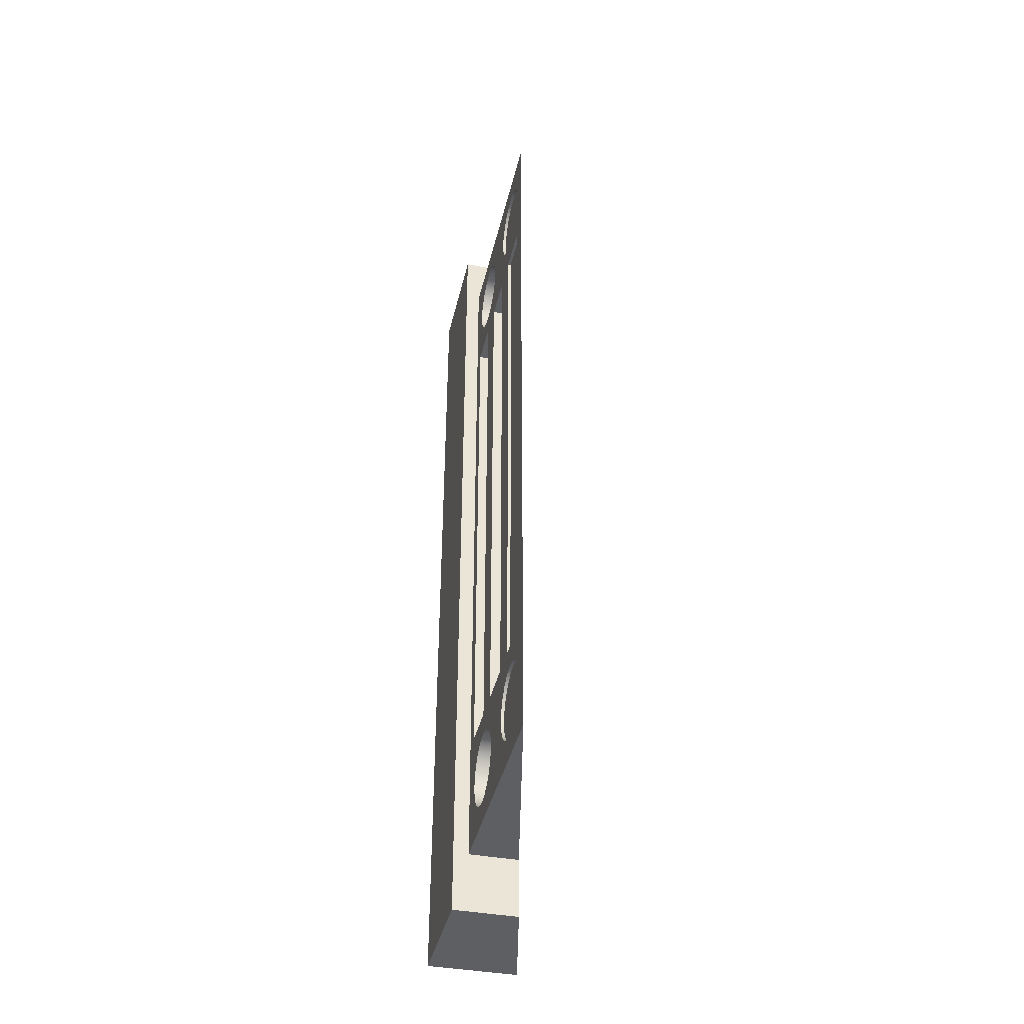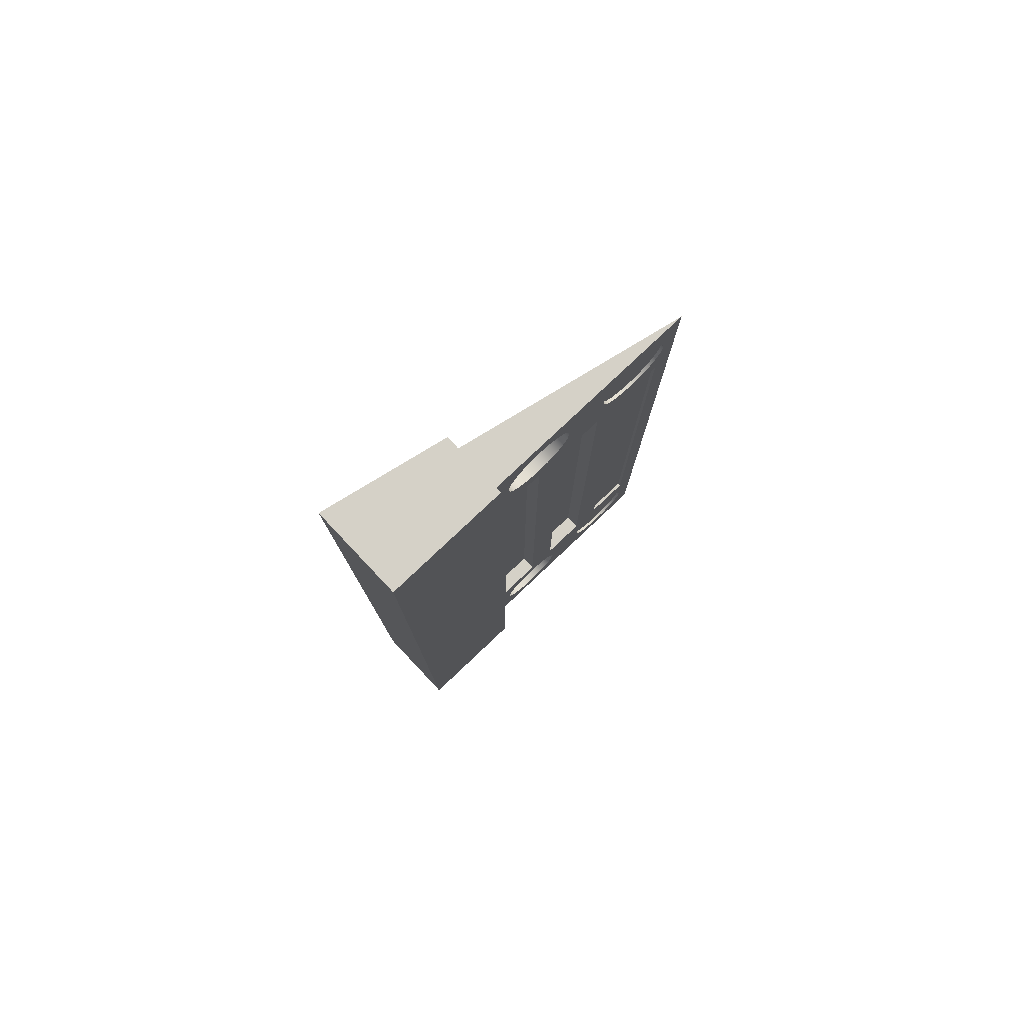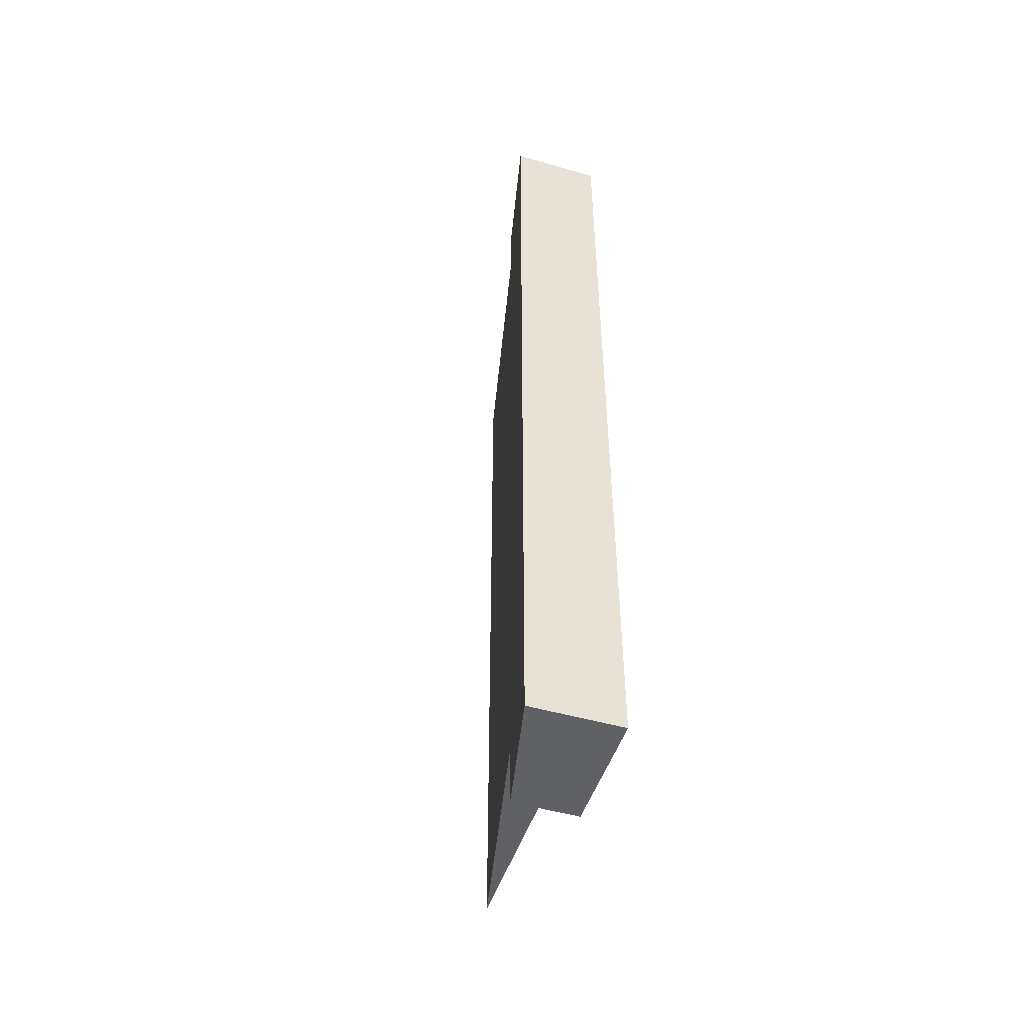
<metadata>
{"format":"obj","ext":"obj","renderer":"f3d","projection":"perspective","resolution":1024,"background":"white","views":[{"elev":-40.4,"azim":167.1,"up":"+Z"},{"elev":79.1,"azim":46.6,"up":"+Z"},{"elev":-49.1,"azim":-17.7,"up":"+Z"}]}
</metadata>
<code>
v 1.524 6.297 3.334
v 1.524 6.542 3.295
v 1.524 6.764 3.182
v 1.524 6.939 3.007
v 1.524 7.052 2.785
v 1.524 7.091 2.54
v 1.524 7.052 2.295
v 1.524 6.939 2.073
v 1.524 6.764 1.898
v 1.524 6.542 1.785
v 1.524 6.297 1.746
v 1.524 6.052 1.785
v 1.524 5.831 1.898
v 1.524 5.655 2.073
v 1.524 5.542 2.295
v 1.524 5.503 2.54
v 1.524 5.542 2.785
v 1.524 5.655 3.007
v 1.524 5.831 3.182
v 1.524 6.052 3.295
v 1.587 6.297 3.334
v 1.587 6.052 3.295
v 1.587 5.831 3.182
v 1.587 5.655 3.007
v 1.587 5.542 2.785
v 1.587 5.503 2.54
v 1.587 5.542 2.295
v 1.587 5.655 2.073
v 1.587 5.831 1.898
v 1.587 6.052 1.785
v 1.587 6.297 1.746
v 1.587 6.542 1.785
v 1.587 6.764 1.898
v 1.587 6.939 2.073
v 1.587 7.052 2.295
v 1.587 7.091 2.54
v 1.587 7.052 2.785
v 1.587 6.939 3.007
v 1.587 6.764 3.182
v 1.587 6.542 3.295
v 1.524 6.297 3.334
v 1.587 6.297 3.334
v 1.524 6.297 3.334
v 1.524 6.052 3.295
v 1.524 5.831 3.182
v 1.524 5.655 3.007
v 1.524 5.542 2.785
v 1.524 5.503 2.54
v 1.524 5.542 2.295
v 1.524 5.655 2.073
v 1.524 5.831 1.898
v 1.524 6.052 1.785
v 1.524 6.297 1.746
v 1.524 6.542 1.785
v 1.524 6.764 1.898
v 1.524 6.939 2.073
v 1.524 7.052 2.295
v 1.524 7.091 2.54
v 1.524 7.052 2.785
v 1.524 6.939 3.007
v 1.524 6.764 3.182
v 1.524 6.542 3.295
v 1.524 6.297 17.3
v 1.524 6.542 17.26
v 1.524 6.764 17.15
v 1.524 6.939 16.98
v 1.524 7.052 16.76
v 1.524 7.091 16.51
v 1.524 7.052 16.26
v 1.524 6.939 16.04
v 1.524 6.764 15.87
v 1.524 6.542 15.76
v 1.524 6.297 15.72
v 1.524 6.052 15.76
v 1.524 5.831 15.87
v 1.524 5.655 16.04
v 1.524 5.542 16.26
v 1.524 5.503 16.51
v 1.524 5.542 16.76
v 1.524 5.655 16.98
v 1.524 5.831 17.15
v 1.524 6.052 17.26
v 1.587 6.297 17.3
v 1.587 6.052 17.26
v 1.587 5.831 17.15
v 1.587 5.655 16.98
v 1.587 5.542 16.76
v 1.587 5.503 16.51
v 1.587 5.542 16.26
v 1.587 5.655 16.04
v 1.587 5.831 15.87
v 1.587 6.052 15.76
v 1.587 6.297 15.72
v 1.587 6.542 15.76
v 1.587 6.764 15.87
v 1.587 6.939 16.04
v 1.587 7.052 16.26
v 1.587 7.091 16.51
v 1.587 7.052 16.76
v 1.587 6.939 16.98
v 1.587 6.764 17.15
v 1.587 6.542 17.26
v 1.524 6.297 17.3
v 1.587 6.297 17.3
v 1.524 6.297 17.3
v 1.524 6.052 17.26
v 1.524 5.831 17.15
v 1.524 5.655 16.98
v 1.524 5.542 16.76
v 1.524 5.503 16.51
v 1.524 5.542 16.26
v 1.524 5.655 16.04
v 1.524 5.831 15.87
v 1.524 6.052 15.76
v 1.524 6.297 15.72
v 1.524 6.542 15.76
v 1.524 6.764 15.87
v 1.524 6.939 16.04
v 1.524 7.052 16.26
v 1.524 7.091 16.51
v 1.524 7.052 16.76
v 1.524 6.939 16.98
v 1.524 6.764 17.15
v 1.524 6.542 17.26
v 1.587 6.06 15.24
v 1.587 6.06 3.81
v 1.524 6.06 3.81
v 1.524 6.06 15.24
v 1.587 6.06 3.81
v 1.587 7.012 3.81
v 1.524 7.012 3.81
v 1.524 6.06 3.81
v 1.587 7.012 3.81
v 1.587 7.012 15.24
v 1.524 7.012 15.24
v 1.524 7.012 3.81
v 1.587 7.012 15.24
v 1.587 6.06 15.24
v 1.524 6.06 15.24
v 1.524 7.012 15.24
v 1.524 7.012 15.24
v 1.524 6.06 15.24
v 1.524 6.06 3.81
v 1.524 7.012 3.81
v 1.587 2.885 3.81
v 1.587 3.837 3.81
v 1.27 3.837 3.81
v 1.27 2.885 3.81
v 1.587 3.837 3.81
v 1.587 3.837 15.24
v 1.27 3.837 15.24
v 1.27 3.837 3.81
v 1.587 3.837 15.24
v 1.587 2.885 15.24
v 1.27 2.885 15.24
v 1.27 3.837 15.24
v 1.587 2.885 15.24
v 1.587 2.885 3.81
v 1.27 2.885 3.81
v 1.27 2.885 15.24
v 1.27 2.885 15.24
v 1.27 2.885 3.81
v 1.27 3.837 3.81
v 1.27 3.837 15.24
v 1.27 3.81 3.334
v 1.27 4.055 3.295
v 1.27 4.277 3.182
v 1.27 4.452 3.007
v 1.27 4.565 2.785
v 1.27 4.604 2.54
v 1.27 4.565 2.295
v 1.27 4.452 2.073
v 1.27 4.277 1.898
v 1.27 4.055 1.785
v 1.27 3.81 1.746
v 1.27 3.565 1.785
v 1.27 3.343 1.898
v 1.27 3.168 2.073
v 1.27 3.055 2.295
v 1.27 3.016 2.54
v 1.27 3.055 2.785
v 1.27 3.168 3.007
v 1.27 3.343 3.182
v 1.27 3.565 3.295
v 1.587 3.81 3.334
v 1.587 3.565 3.295
v 1.587 3.343 3.182
v 1.587 3.168 3.007
v 1.587 3.055 2.785
v 1.587 3.016 2.54
v 1.587 3.055 2.295
v 1.587 3.168 2.073
v 1.587 3.343 1.898
v 1.587 3.565 1.785
v 1.587 3.81 1.746
v 1.587 4.055 1.785
v 1.587 4.277 1.898
v 1.587 4.452 2.073
v 1.587 4.565 2.295
v 1.587 4.604 2.54
v 1.587 4.565 2.785
v 1.587 4.452 3.007
v 1.587 4.277 3.182
v 1.587 4.055 3.295
v 1.27 3.81 3.334
v 1.587 3.81 3.334
v 1.27 3.81 3.334
v 1.27 3.565 3.295
v 1.27 3.343 3.182
v 1.27 3.168 3.007
v 1.27 3.055 2.785
v 1.27 3.016 2.54
v 1.27 3.055 2.295
v 1.27 3.168 2.073
v 1.27 3.343 1.898
v 1.27 3.565 1.785
v 1.27 3.81 1.746
v 1.27 4.055 1.785
v 1.27 4.277 1.898
v 1.27 4.452 2.073
v 1.27 4.565 2.295
v 1.27 4.604 2.54
v 1.27 4.565 2.785
v 1.27 4.452 3.007
v 1.27 4.277 3.182
v 1.27 4.055 3.295
v 1.587 5.425 3.813
v 1.587 5.425 15.24
v 1.27 5.425 15.24
v 1.27 5.425 3.813
v 1.587 5.425 15.24
v 1.587 4.472 15.24
v 1.27 4.472 15.24
v 1.27 5.425 15.24
v 1.587 4.472 15.24
v 1.587 4.472 3.807
v 1.27 4.472 3.807
v 1.27 4.472 15.24
v 1.587 4.472 3.807
v 1.587 5.425 3.813
v 1.27 5.425 3.813
v 1.27 4.472 3.807
v 1.27 4.472 3.807
v 1.27 5.425 3.813
v 1.27 5.425 15.24
v 1.27 4.472 15.24
v 1.27 3.81 17.3
v 1.27 4.055 17.26
v 1.27 4.277 17.15
v 1.27 4.452 16.98
v 1.27 4.565 16.76
v 1.27 4.604 16.51
v 1.27 4.565 16.26
v 1.27 4.452 16.04
v 1.27 4.277 15.87
v 1.27 4.055 15.76
v 1.27 3.81 15.72
v 1.27 3.565 15.76
v 1.27 3.343 15.87
v 1.27 3.168 16.04
v 1.27 3.055 16.26
v 1.27 3.016 16.51
v 1.27 3.055 16.76
v 1.27 3.168 16.98
v 1.27 3.343 17.15
v 1.27 3.565 17.26
v 1.587 3.81 17.3
v 1.587 3.565 17.26
v 1.587 3.343 17.15
v 1.587 3.168 16.98
v 1.587 3.055 16.76
v 1.587 3.016 16.51
v 1.587 3.055 16.26
v 1.587 3.168 16.04
v 1.587 3.343 15.87
v 1.587 3.565 15.76
v 1.587 3.81 15.72
v 1.587 4.055 15.76
v 1.587 4.277 15.87
v 1.587 4.452 16.04
v 1.587 4.565 16.26
v 1.587 4.604 16.51
v 1.587 4.565 16.76
v 1.587 4.452 16.98
v 1.587 4.277 17.15
v 1.587 4.055 17.26
v 1.27 3.81 17.3
v 1.587 3.81 17.3
v 1.27 3.81 17.3
v 1.27 3.565 17.26
v 1.27 3.343 17.15
v 1.27 3.168 16.98
v 1.27 3.055 16.76
v 1.27 3.016 16.51
v 1.27 3.055 16.26
v 1.27 3.168 16.04
v 1.27 3.343 15.87
v 1.27 3.565 15.76
v 1.27 3.81 15.72
v 1.27 4.055 15.76
v 1.27 4.277 15.87
v 1.27 4.452 16.04
v 1.27 4.565 16.26
v 1.27 4.604 16.51
v 1.27 4.565 16.76
v 1.27 4.452 16.98
v 1.27 4.277 17.15
v 1.27 4.055 17.26
v 0.5443 2.54 1.27
v 1.587 7.408 1.27
v 1.587 2.54 1.27
v 1.587 2.54 17.78
v 1.587 7.408 17.78
v 0.5443 2.54 17.78
v 0.5443 2.54 0
v 1.905 2.54 0
v 1.905 -6.167e-33 0
v 0 0 0
v 1.587 7.408 1.27
v 0.5443 2.54 1.27
v 0.5443 2.54 0
v 0 0 0
v 0 0 19.05
v 0.5443 2.54 19.05
v 0.5443 2.54 17.78
v 1.587 7.408 17.78
v 1.587 6.297 3.334
v 1.587 6.542 3.295
v 1.587 6.764 3.182
v 1.587 6.939 3.007
v 1.587 7.052 2.785
v 1.587 7.091 2.54
v 1.587 7.052 2.295
v 1.587 6.939 2.073
v 1.587 6.764 1.898
v 1.587 6.542 1.785
v 1.587 6.297 1.746
v 1.587 6.052 1.785
v 1.587 5.831 1.898
v 1.587 5.655 2.073
v 1.587 5.542 2.295
v 1.587 5.503 2.54
v 1.587 5.542 2.785
v 1.587 5.655 3.007
v 1.587 5.831 3.182
v 1.587 6.052 3.295
v 1.587 6.297 17.3
v 1.587 6.542 17.26
v 1.587 6.764 17.15
v 1.587 6.939 16.98
v 1.587 7.052 16.76
v 1.587 7.091 16.51
v 1.587 7.052 16.26
v 1.587 6.939 16.04
v 1.587 6.764 15.87
v 1.587 6.542 15.76
v 1.587 6.297 15.72
v 1.587 6.052 15.76
v 1.587 5.831 15.87
v 1.587 5.655 16.04
v 1.587 5.542 16.26
v 1.587 5.503 16.51
v 1.587 5.542 16.76
v 1.587 5.655 16.98
v 1.587 5.831 17.15
v 1.587 6.052 17.26
v 1.587 6.06 3.81
v 1.587 6.06 15.24
v 1.587 7.012 15.24
v 1.587 7.012 3.81
v 1.587 3.837 3.81
v 1.587 2.885 3.81
v 1.587 2.885 15.24
v 1.587 3.837 15.24
v 1.587 3.81 3.334
v 1.587 4.055 3.295
v 1.587 4.277 3.182
v 1.587 4.452 3.007
v 1.587 4.565 2.785
v 1.587 4.604 2.54
v 1.587 4.565 2.295
v 1.587 4.452 2.073
v 1.587 4.277 1.898
v 1.587 4.055 1.785
v 1.587 3.81 1.746
v 1.587 3.565 1.785
v 1.587 3.343 1.898
v 1.587 3.168 2.073
v 1.587 3.055 2.295
v 1.587 3.016 2.54
v 1.587 3.055 2.785
v 1.587 3.168 3.007
v 1.587 3.343 3.182
v 1.587 3.565 3.295
v 1.587 5.425 15.24
v 1.587 5.425 3.813
v 1.587 4.472 3.807
v 1.587 4.472 15.24
v 1.587 3.81 17.3
v 1.587 4.055 17.26
v 1.587 4.277 17.15
v 1.587 4.452 16.98
v 1.587 4.565 16.76
v 1.587 4.604 16.51
v 1.587 4.565 16.26
v 1.587 4.452 16.04
v 1.587 4.277 15.87
v 1.587 4.055 15.76
v 1.587 3.81 15.72
v 1.587 3.565 15.76
v 1.587 3.343 15.87
v 1.587 3.168 16.04
v 1.587 3.055 16.26
v 1.587 3.016 16.51
v 1.587 3.055 16.76
v 1.587 3.168 16.98
v 1.587 3.343 17.15
v 1.587 3.565 17.26
v 1.587 2.54 1.27
v 1.587 7.408 1.27
v 1.587 7.408 17.78
v 1.587 2.54 17.78
v 1.587 2.54 1.27
v 1.587 2.54 17.78
v 0.5443 2.54 17.78
v 0.5443 2.54 19.05
v 1.905 2.54 19.05
v 1.905 2.54 0
v 0.5443 2.54 0
v 0.5443 2.54 1.27
v 1.905 -6.167e-33 0
v 1.905 2.54 0
v 1.905 2.54 19.05
v 1.905 0 19.05
v 0 0 0
v 1.905 -6.167e-33 0
v 1.905 0 19.05
v 0 0 19.05
v 1.905 2.54 19.05
v 0.5443 2.54 19.05
v 0 0 19.05
v 1.905 0 19.05
g 267afc0c-e2be-11ea-ac9d-54bf646e7e1f
f 2 40 1
f 1 40 42
f 41 21 20
f 20 21 22
f 20 22 19
f 19 22 23
f 19 23 18
f 18 23 24
f 18 24 17
f 17 24 25
f 17 25 16
f 16 25 26
f 16 26 15
f 15 26 27
f 15 27 14
f 14 27 28
f 14 28 13
f 13 28 29
f 13 29 12
f 12 29 30
f 12 30 11
f 11 30 31
f 11 31 10
f 10 31 32
f 10 32 9
f 9 32 33
f 9 33 8
f 8 33 34
f 8 34 7
f 7 34 35
f 7 35 6
f 6 35 36
f 6 36 5
f 5 36 37
f 5 37 4
f 4 37 38
f 4 38 3
f 3 38 39
f 3 39 2
f 2 39 40
g 267e57cc-e2be-11ea-b8bb-54bf646e7e1f
f 44 52 43
f 43 52 53
f 43 53 62
f 62 53 54
f 62 54 61
f 61 54 55
f 61 55 60
f 60 55 56
f 60 56 59
f 59 56 57
f 59 57 58
f 52 44 51
f 51 44 45
f 51 45 50
f 50 45 46
f 50 46 49
f 49 46 47
f 49 47 48
g 2681da90-e2be-11ea-a5f3-54bf646e7e1f
f 64 102 63
f 63 102 104
f 103 83 82
f 82 83 84
f 82 84 81
f 81 84 85
f 81 85 80
f 80 85 86
f 80 86 79
f 79 86 87
f 79 87 78
f 78 87 88
f 78 88 77
f 77 88 89
f 77 89 76
f 76 89 90
f 76 90 75
f 75 90 91
f 75 91 74
f 74 91 92
f 74 92 73
f 73 92 93
f 73 93 72
f 72 93 94
f 72 94 71
f 71 94 95
f 71 95 70
f 70 95 96
f 70 96 69
f 69 96 97
f 69 97 68
f 68 97 98
f 68 98 67
f 67 98 99
f 67 99 66
f 66 99 100
f 66 100 65
f 65 100 101
f 65 101 64
f 64 101 102
g 2685368a-e2be-11ea-8102-54bf646e7e1f
f 106 114 105
f 105 114 115
f 105 115 124
f 124 115 116
f 124 116 123
f 123 116 117
f 123 117 122
f 122 117 118
f 122 118 121
f 121 118 119
f 121 119 120
f 114 106 113
f 113 106 107
f 113 107 112
f 112 107 108
f 112 108 111
f 111 108 109
f 111 109 110
g 26886b10-e2be-11ea-b496-54bf646e7e1f
f 125 126 128
f 128 126 127
g 268b9fb8-e2be-11ea-b6fd-54bf646e7e1f
f 129 130 132
f 132 130 131
g 268ed448-e2be-11ea-a45d-54bf646e7e1f
f 133 134 136
f 136 134 135
g 269256f0-e2be-11ea-90a6-54bf646e7e1f
f 137 138 140
f 140 138 139
g 26960102-e2be-11ea-88a2-54bf646e7e1f
f 142 143 141
f 141 143 144
g 25bd3cac-e2be-11ea-9b9e-54bf646e7e1f
f 145 146 148
f 148 146 147
g 25bffc0c-e2be-11ea-8a55-54bf646e7e1f
f 149 150 152
f 152 150 151
g 25c4695c-e2be-11ea-a569-54bf646e7e1f
f 153 154 156
f 156 154 155
g 25c7ec02-e2be-11ea-948e-54bf646e7e1f
f 157 158 160
f 160 158 159
g 25cad282-e2be-11ea-9097-54bf646e7e1f
f 161 162 164
f 164 162 163
g 25cdb8f6-e2be-11ea-9b61-54bf646e7e1f
f 166 204 165
f 165 204 206
f 205 185 184
f 184 185 186
f 184 186 183
f 183 186 187
f 183 187 182
f 182 187 188
f 182 188 181
f 181 188 189
f 181 189 180
f 180 189 190
f 180 190 179
f 179 190 191
f 179 191 178
f 178 191 192
f 178 192 177
f 177 192 193
f 177 193 176
f 176 193 194
f 176 194 175
f 175 194 195
f 175 195 174
f 174 195 196
f 174 196 173
f 173 196 197
f 173 197 172
f 172 197 198
f 172 198 171
f 171 198 199
f 171 199 170
f 170 199 200
f 170 200 169
f 169 200 201
f 169 201 168
f 168 201 202
f 168 202 167
f 167 202 203
f 167 203 166
f 166 203 204
g 25d0c69a-e2be-11ea-8e43-54bf646e7e1f
f 208 216 207
f 207 216 217
f 207 217 226
f 226 217 218
f 226 218 225
f 225 218 219
f 225 219 224
f 224 219 220
f 224 220 223
f 223 220 221
f 223 221 222
f 216 208 215
f 215 208 209
f 215 209 214
f 214 209 210
f 214 210 213
f 213 210 211
f 213 211 212
g 25d3d42e-e2be-11ea-9d38-54bf646e7e1f
f 227 228 230
f 230 228 229
g 25d6bab4-e2be-11ea-a35e-54bf646e7e1f
f 231 232 234
f 234 232 233
g 25da8ba4-e2be-11ea-99a7-54bf646e7e1f
f 235 236 238
f 238 236 237
g 25dd993e-e2be-11ea-85e8-54bf646e7e1f
f 239 240 242
f 242 240 241
g 25e7fa8a-e2be-11ea-8eae-54bf646e7e1f
f 243 244 246
f 246 244 245
g 25eb2f4c-e2be-11ea-8faf-54bf646e7e1f
f 248 286 247
f 247 286 288
f 287 267 266
f 266 267 268
f 266 268 265
f 265 268 269
f 265 269 264
f 264 269 270
f 264 270 263
f 263 270 271
f 263 271 262
f 262 271 272
f 262 272 261
f 261 272 273
f 261 273 260
f 260 273 274
f 260 274 259
f 259 274 275
f 259 275 258
f 258 275 276
f 258 276 257
f 257 276 277
f 257 277 256
f 256 277 278
f 256 278 255
f 255 278 279
f 255 279 254
f 254 279 280
f 254 280 253
f 253 280 281
f 253 281 252
f 252 281 282
f 252 282 251
f 251 282 283
f 251 283 250
f 250 283 284
f 250 284 249
f 249 284 285
f 249 285 248
f 248 285 286
g 25ee63ee-e2be-11ea-99b1-54bf646e7e1f
f 290 298 289
f 289 298 299
f 289 299 308
f 308 299 300
f 308 300 307
f 307 300 301
f 307 301 306
f 306 301 302
f 306 302 305
f 305 302 303
f 305 303 304
f 298 290 297
f 297 290 291
f 297 291 296
f 296 291 292
f 296 292 295
f 295 292 293
f 295 293 294
g 24a03b68-e2be-11ea-95cc-54bf646e7e1f
f 309 310 311
g 24a321ee-e2be-11ea-9aae-54bf646e7e1f
f 312 313 314
g 240ec134-e2be-11ea-9d65-54bf646e7e1f
f 316 317 315
f 315 317 318
g 2409693a-e2be-11ea-b454-54bf646e7e1f
f 319 320 326
f 326 320 325
f 325 320 322
f 325 322 323
f 320 321 322
f 323 324 325
g 23fee0a8-e2be-11ea-9efe-54bf646e7e1f
f 346 327 367
f 367 327 328
f 367 328 370
f 370 328 329
f 370 329 330
f 330 331 370
f 370 331 332
f 370 332 420
f 420 332 333
f 420 333 334
f 334 335 420
f 420 335 336
f 420 336 337
f 337 338 420
f 420 338 384
f 420 384 419
f 419 384 385
f 419 385 386
f 384 338 383
f 383 338 339
f 383 339 382
f 382 339 340
f 382 340 381
f 381 340 341
f 381 341 380
f 380 341 342
f 380 342 396
f 396 342 343
f 396 343 344
f 344 345 396
f 396 345 367
f 396 367 368
f 345 346 367
f 366 347 421
f 421 347 348
f 421 348 349
f 349 350 421
f 421 350 351
f 421 351 352
f 421 352 369
f 369 352 353
f 369 353 354
f 354 355 369
f 369 355 356
f 369 356 368
f 368 356 357
f 368 357 358
f 358 359 368
f 368 359 395
f 368 395 396
f 359 360 395
f 395 360 361
f 395 361 362
f 363 403 362
f 362 403 404
f 362 404 395
f 395 404 405
f 395 405 398
f 398 405 406
f 398 406 407
f 403 363 402
f 402 363 364
f 402 364 401
f 401 364 365
f 401 365 400
f 400 365 366
f 400 366 421
f 421 369 420
f 420 369 370
f 372 394 371
f 371 394 375
f 371 375 376
f 373 419 372
f 372 419 390
f 372 390 391
f 374 410 373
f 373 410 411
f 373 411 412
f 371 398 374
f 374 398 408
f 374 408 409
f 371 376 397
f 397 376 377
f 397 377 378
f 378 379 397
f 397 379 396
f 396 379 380
f 386 387 419
f 419 387 388
f 419 388 389
f 389 390 419
f 391 392 372
f 372 392 393
f 372 393 394
f 397 398 371
f 418 399 422
f 422 399 400
f 422 400 421
f 407 408 398
f 409 410 374
f 412 413 373
f 373 413 414
f 373 414 422
f 422 414 415
f 422 415 416
f 416 417 422
f 422 417 418
f 422 419 373
g 24017918-e2be-11ea-a49e-54bf646e7e1f
f 424 428 423
f 423 428 429
f 423 429 430
f 425 426 424
f 424 426 427
f 424 427 428
g 24041170-e2be-11ea-9e36-54bf646e7e1f
f 431 432 434
f 434 432 433
g 2406d0cc-e2be-11ea-aeca-54bf646e7e1f
f 435 436 438
f 438 436 437
g 240c28ee-e2be-11ea-b31f-54bf646e7e1f
f 439 440 442
f 442 440 441

</code>
